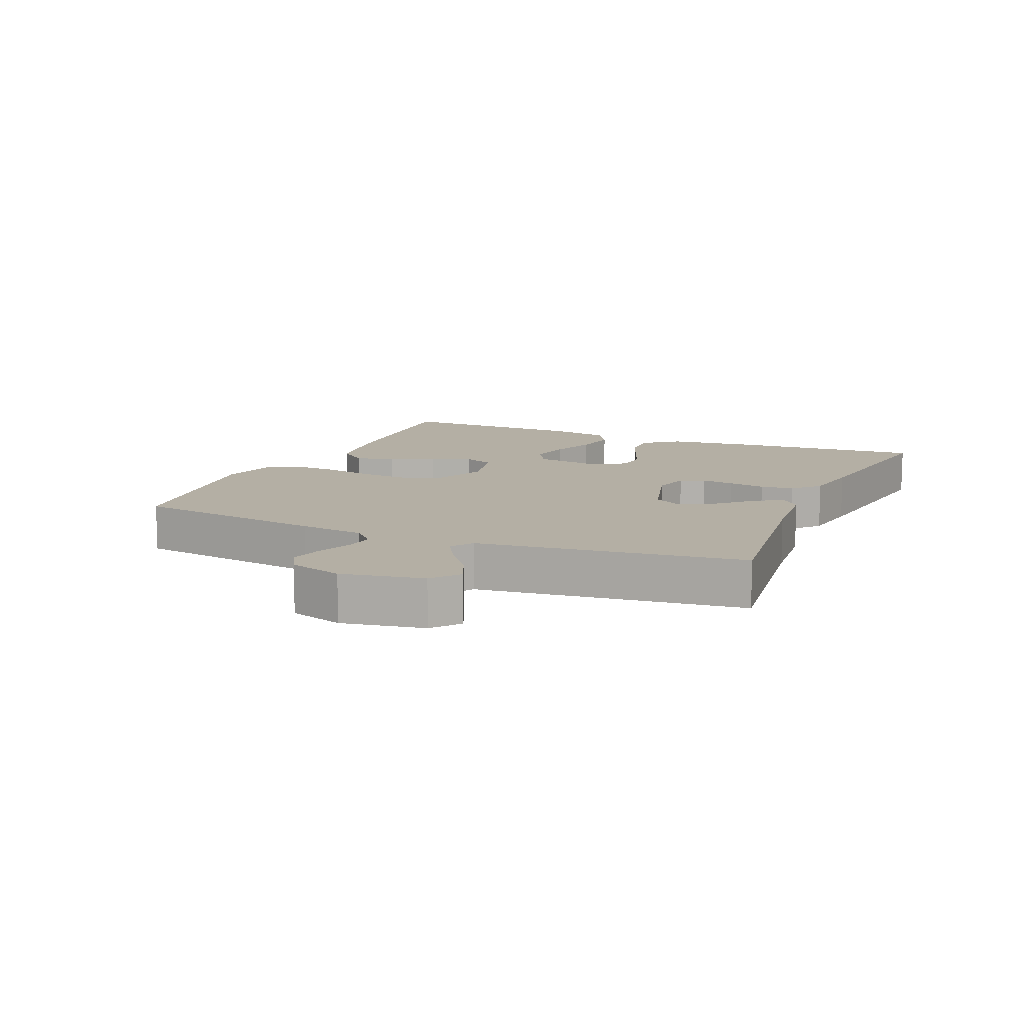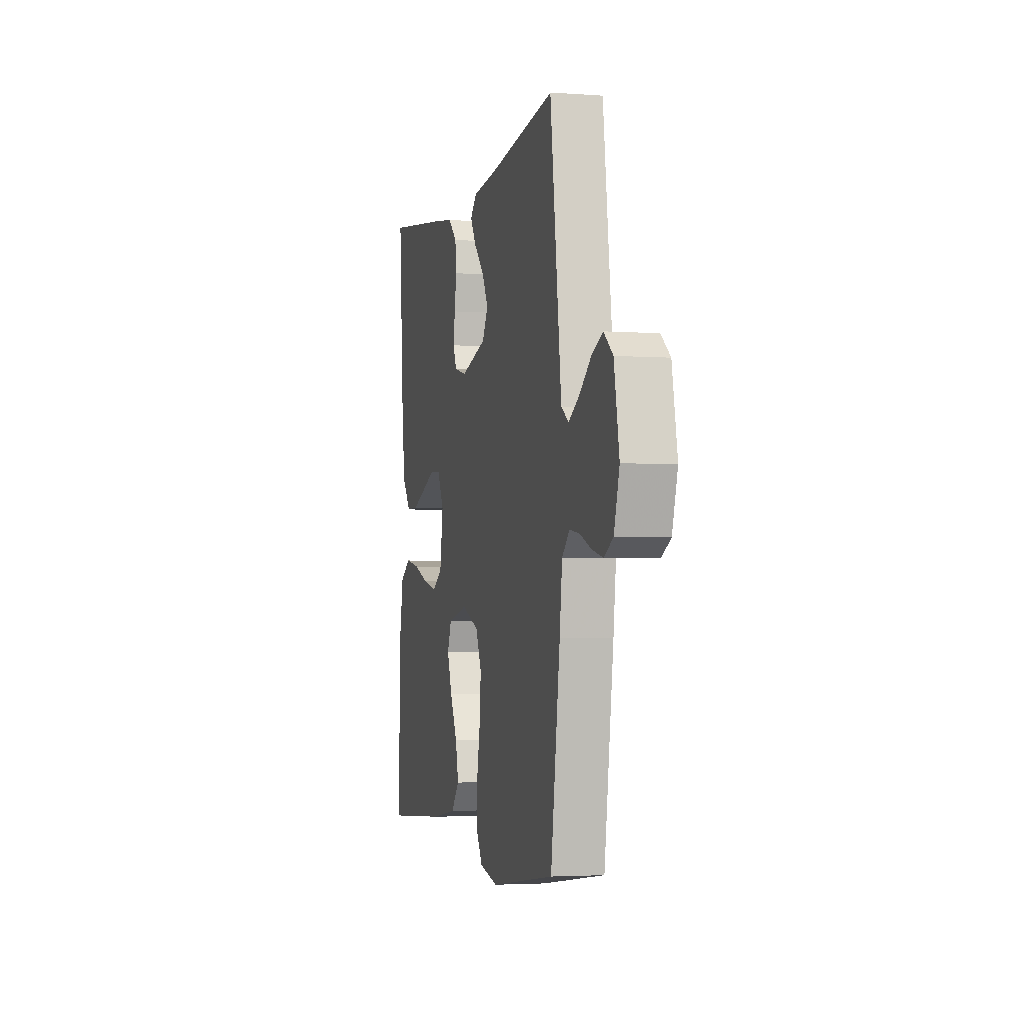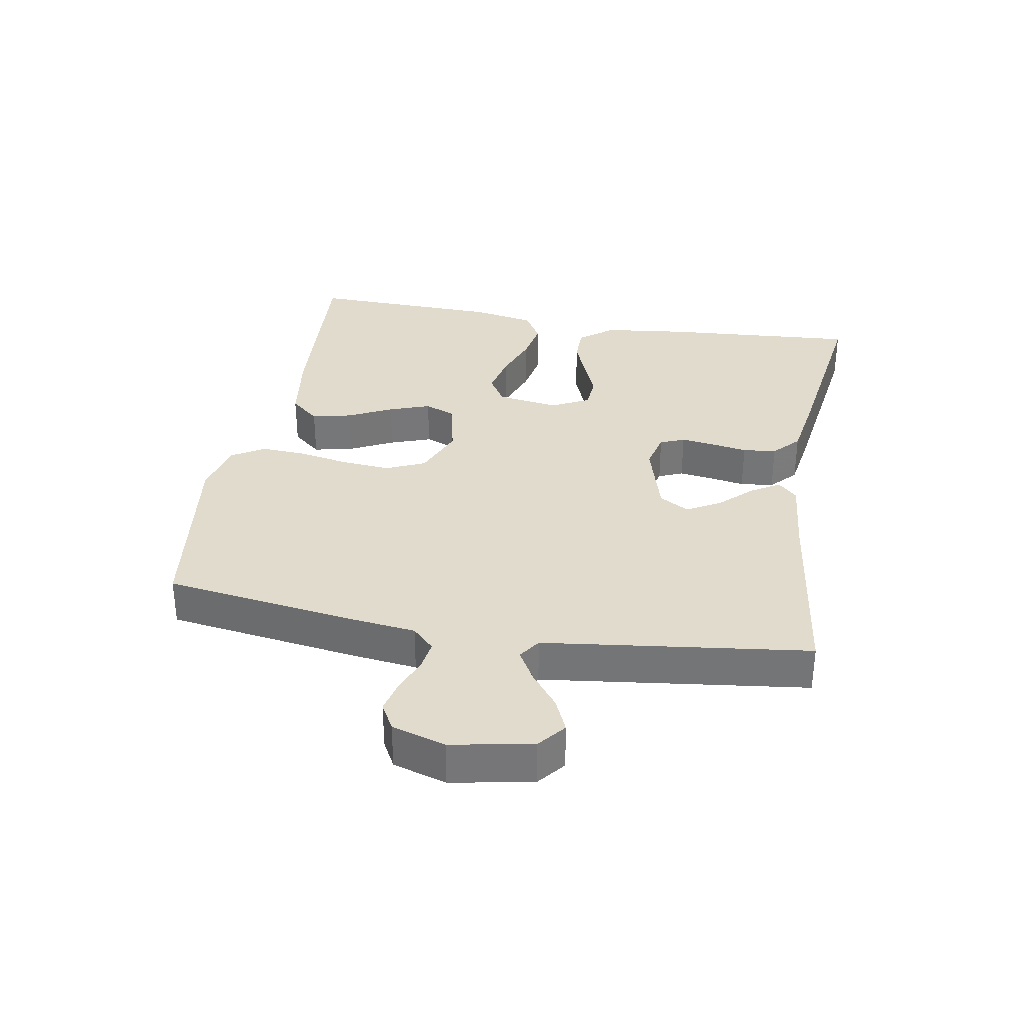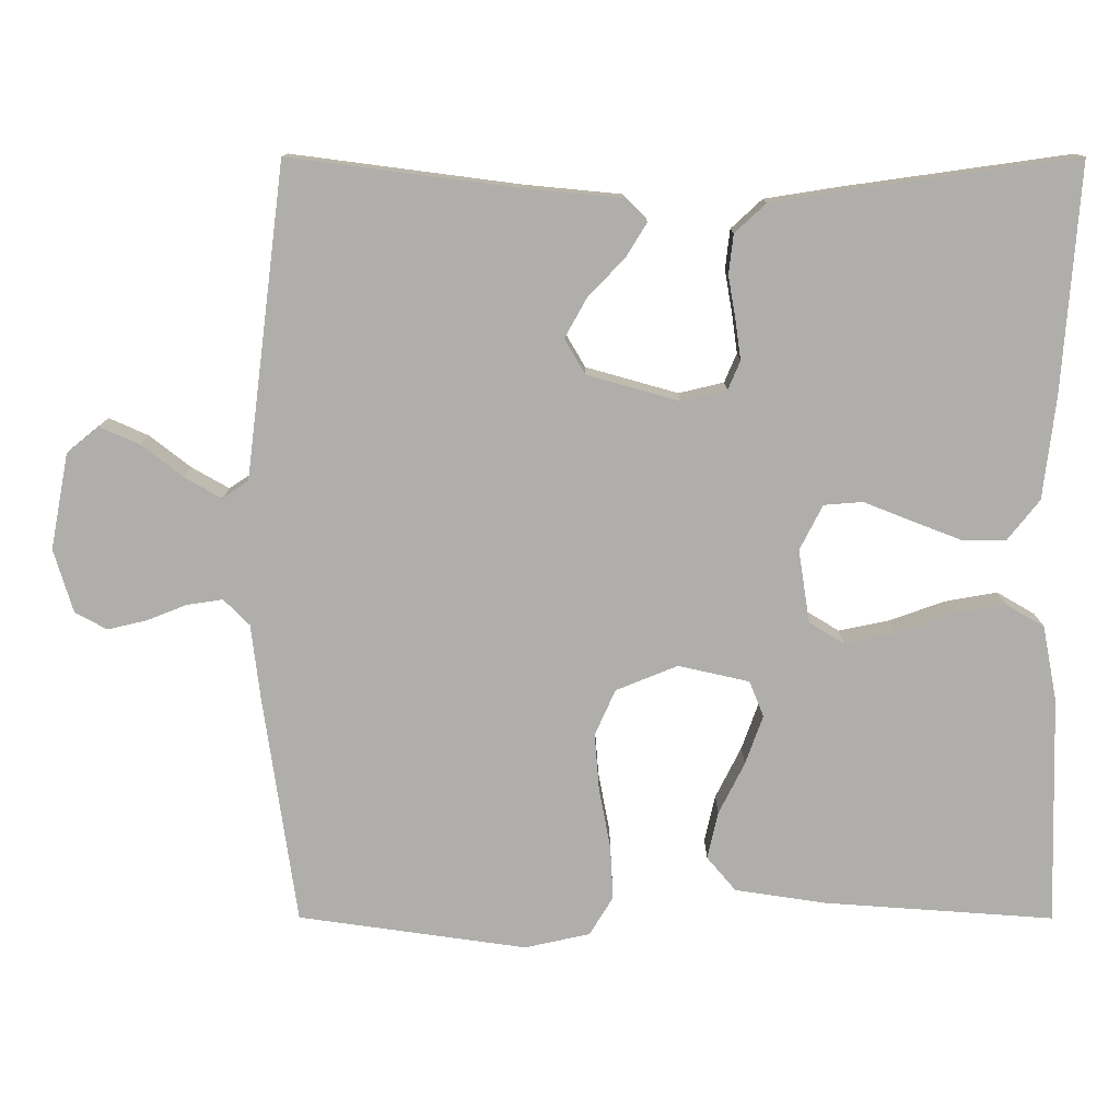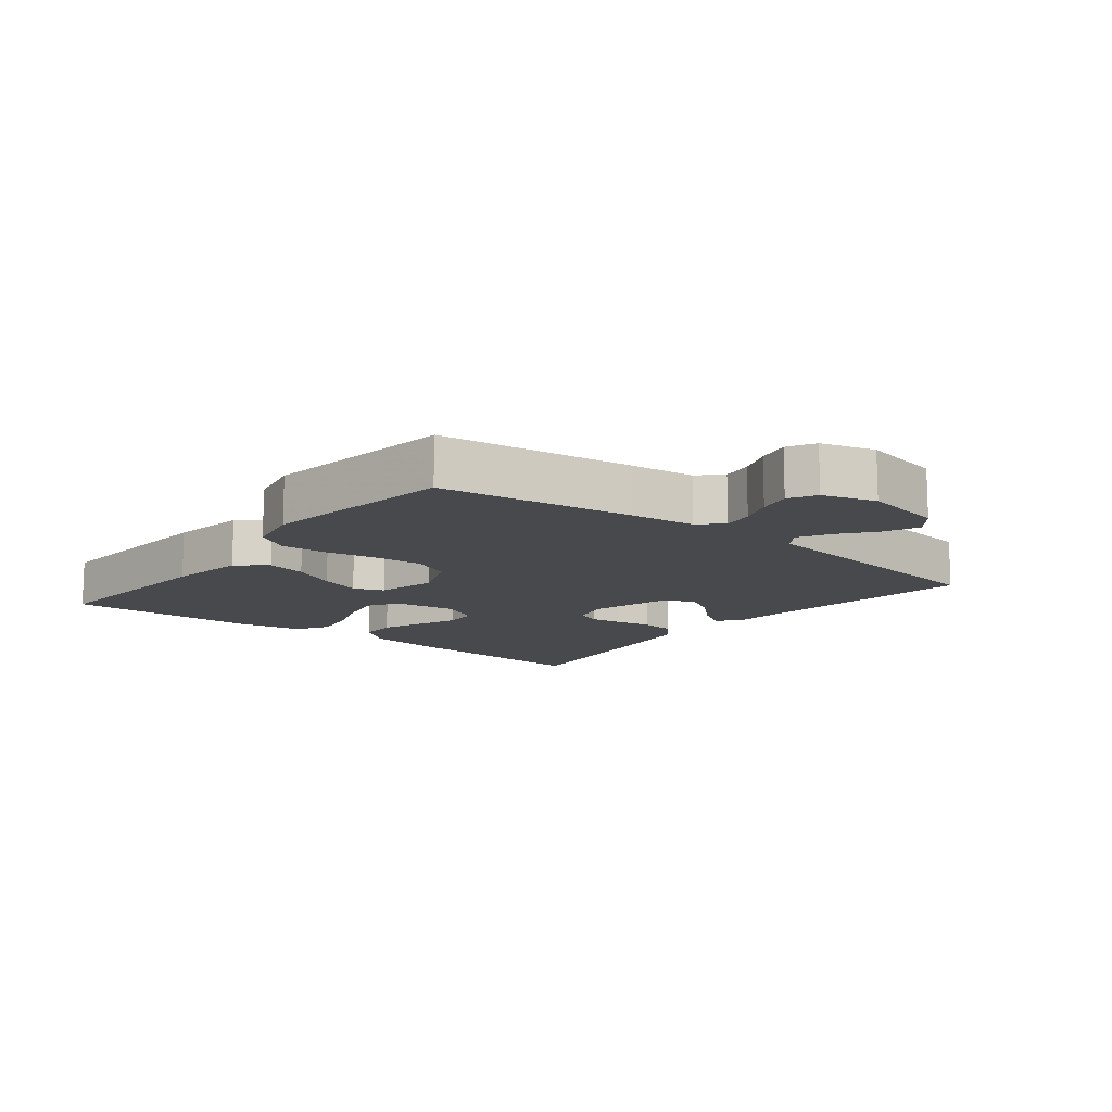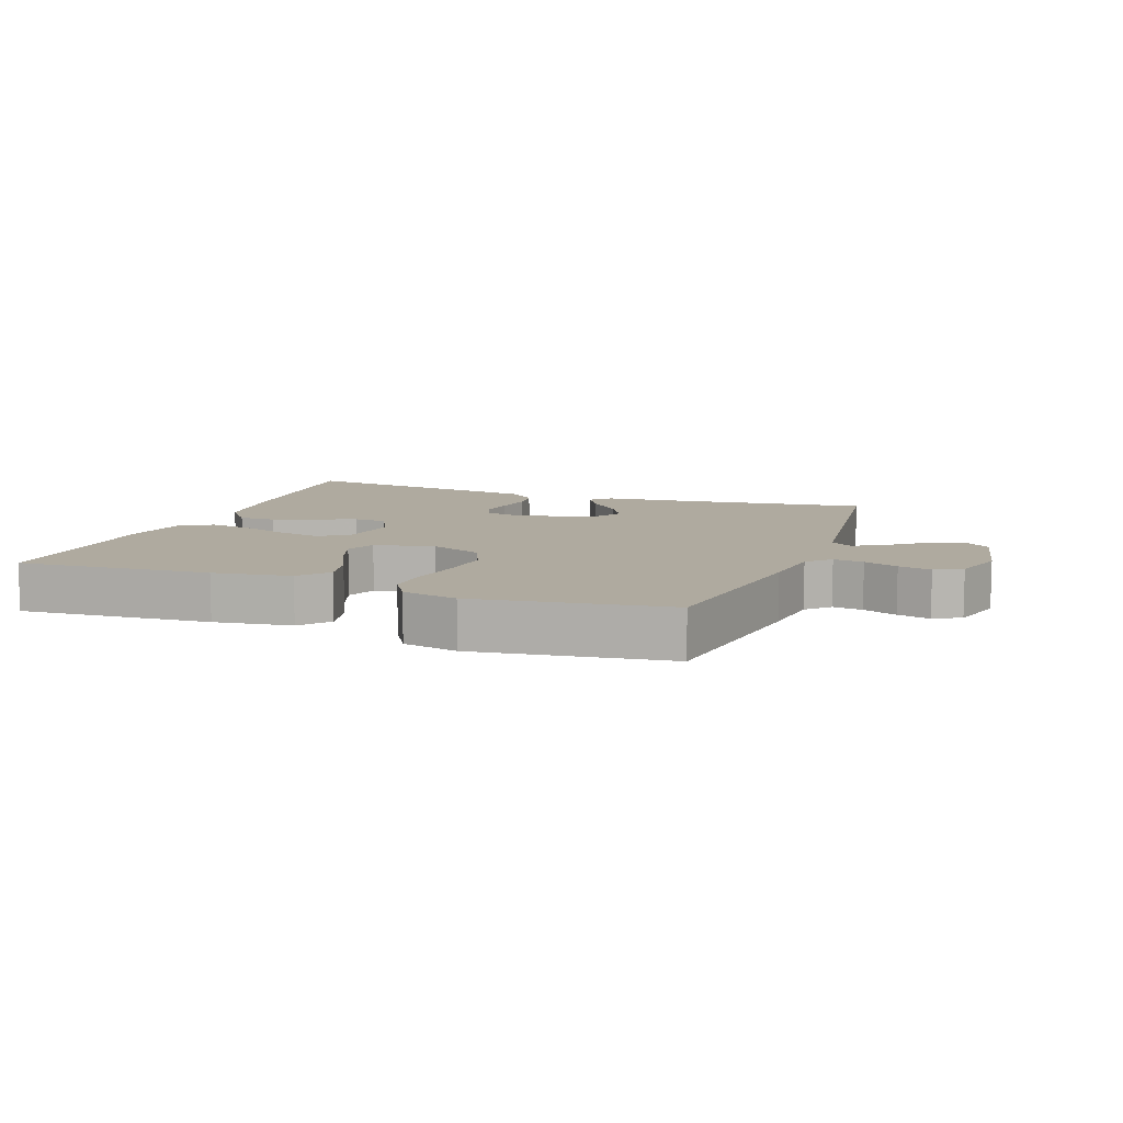
<metadata>
{"format":"obj","ext":"obj","renderer":"f3d","projection":"perspective","resolution":1024,"background":"white","views":[{"elev":11.3,"azim":-66.6,"up":"+Y"},{"elev":-3.1,"azim":-103.9,"up":"+Z"},{"elev":33.2,"azim":-80.0,"up":"+Y"},{"elev":12.3,"azim":0.2,"up":"+Z"},{"elev":-12.4,"azim":-128.7,"up":"+Y"},{"elev":9.4,"azim":-159.8,"up":"+Y"}]}
</metadata>
<code>
v -0.5 0.07 0.5
v -0.2 0.07 0.461
v -0.074 0.07 0.449
v -0.044 0.07 0.419
v -0.071 0.07 0.375
v -0.119 0.07 0.325
v -0.148 0.07 0.273
v -0.121 0.07 0.227
v 0 0.07 0.193
v 0.059 0.07 0.207
v 0.075 0.07 0.245
v 0.068 0.07 0.296
v 0.058 0.07 0.353
v 0.064 0.07 0.405
v 0.105 0.07 0.443
v 0.2 0.07 0.458
v 0.5 0.07 0.5
v 0.478 0.07 0.2
v 0.462 0.07 0.066
v 0.42 0.07 0.013
v 0.363 0.07 0.013
v 0.298 0.07 0.038
v 0.235 0.07 0.063
v 0.184 0.07 0.059
v 0.154 0.07 0
v 0.169 0.07 -0.096
v 0.215 0.07 -0.124
v 0.282 0.07 -0.11
v 0.355 0.07 -0.084
v 0.423 0.07 -0.072
v 0.473 0.07 -0.101
v 0.492 0.07 -0.2
v 0.5 0.07 -0.5
v 0.2 0.07 -0.479
v 0.079 0.07 -0.461
v 0.041 0.07 -0.416
v 0.055 0.07 -0.354
v 0.089 0.07 -0.286
v 0.112 0.07 -0.222
v 0.093 0.07 -0.175
v 0 0.07 -0.154
v -0.081 0.07 -0.187
v -0.108 0.07 -0.247
v -0.102 0.07 -0.322
v -0.087 0.07 -0.401
v -0.083 0.07 -0.472
v -0.114 0.07 -0.523
v -0.2 0.07 -0.542
v -0.5 0.07 -0.5
v -0.543 0.07 -0.2
v -0.555 0.07 -0.1
v -0.589 0.07 -0.066
v -0.636 0.07 -0.073
v -0.689 0.07 -0.094
v -0.74 0.07 -0.106
v -0.782 0.07 -0.083
v -0.807 0.07 0
v -0.783 0.07 0.126
v -0.741 0.07 0.16
v -0.689 0.07 0.137
v -0.635 0.07 0.095
v -0.586 0.07 0.067
v -0.552 0.07 0.09
v -0.538 0.07 0.2
v -0.5 0 0.5
v -0.2 0 0.461
v -0.074 0 0.449
v -0.044 0 0.419
v -0.071 0 0.375
v -0.119 0 0.325
v -0.148 0 0.273
v -0.121 0 0.227
v 0 0 0.193
v 0.059 0 0.207
v 0.075 0 0.245
v 0.068 0 0.296
v 0.058 0 0.353
v 0.064 0 0.405
v 0.105 0 0.443
v 0.2 0 0.458
v 0.5 0 0.5
v 0.478 0 0.2
v 0.462 0 0.066
v 0.42 0 0.013
v 0.363 0 0.013
v 0.298 0 0.038
v 0.235 0 0.063
v 0.184 0 0.059
v 0.154 0 0
v 0.169 0 -0.096
v 0.215 0 -0.124
v 0.282 0 -0.11
v 0.355 0 -0.084
v 0.423 0 -0.072
v 0.473 0 -0.101
v 0.492 0 -0.2
v 0.5 0 -0.5
v 0.2 0 -0.479
v 0.079 0 -0.461
v 0.041 0 -0.416
v 0.055 0 -0.354
v 0.089 0 -0.286
v 0.112 0 -0.222
v 0.093 0 -0.175
v 0 0 -0.154
v -0.081 0 -0.187
v -0.108 0 -0.247
v -0.102 0 -0.322
v -0.087 0 -0.401
v -0.083 0 -0.472
v -0.114 0 -0.523
v -0.2 0 -0.542
v -0.5 0 -0.5
v -0.543 0 -0.2
v -0.555 0 -0.1
v -0.589 0 -0.066
v -0.636 0 -0.073
v -0.689 0 -0.094
v -0.74 0 -0.106
v -0.782 0 -0.083
v -0.807 0 0
v -0.783 0 0.126
v -0.741 0 0.16
v -0.689 0 0.137
v -0.635 0 0.095
v -0.586 0 0.067
v -0.552 0 0.09
v -0.538 0 0.2
f 59 60 61
f 58 59 61
f 57 58 61
f 56 57 61
f 55 56 61
f 54 55 61
f 53 54 61
f 52 53 61 62
f 51 52 62 63
f 51 63 64
f 50 51 64
f 49 50 64
f 48 49 64
f 47 48 64
f 46 47 64
f 45 46 64
f 44 45 64
f 36 37 38
f 35 36 38
f 34 35 38
f 33 34 38
f 32 33 38
f 31 32 38
f 30 31 38
f 29 30 38
f 28 29 38
f 27 28 38 39
f 26 27 39 40
f 21 22 23
f 20 21 23
f 19 20 23
f 18 19 23
f 17 18 23
f 16 17 23
f 15 16 23
f 14 15 23
f 13 14 23
f 12 13 23
f 11 12 23 24
f 10 11 24 25
f 4 5 6
f 3 4 6
f 2 3 6
f 2 6 7
f 64 1 2
f 44 64 2
f 43 44 2
f 26 40 41
f 25 26 41
f 10 25 41
f 9 10 41
f 8 9 41 42
f 7 8 42 43
f 2 7 43
f 125 124 123
f 125 123 122
f 125 122 121
f 125 121 120
f 125 120 119
f 125 119 118
f 125 118 117
f 126 125 117 116
f 127 126 116 115
f 128 127 115
f 128 115 114
f 128 114 113
f 128 113 112
f 128 112 111
f 128 111 110
f 128 110 109
f 128 109 108
f 102 101 100
f 102 100 99
f 102 99 98
f 102 98 97
f 102 97 96
f 102 96 95
f 102 95 94
f 102 94 93
f 102 93 92
f 103 102 92 91
f 104 103 91 90
f 87 86 85
f 87 85 84
f 87 84 83
f 87 83 82
f 87 82 81
f 87 81 80
f 87 80 79
f 87 79 78
f 87 78 77
f 87 77 76
f 88 87 76 75
f 89 88 75 74
f 70 69 68
f 70 68 67
f 70 67 66
f 71 70 66
f 66 65 128
f 66 128 108
f 66 108 107
f 105 104 90
f 105 90 89
f 105 89 74
f 105 74 73
f 106 105 73 72
f 107 106 72 71
f 107 71 66
f 1 65 66 2
f 2 66 67 3
f 3 67 68 4
f 4 68 69 5
f 5 69 70 6
f 6 70 71 7
f 7 71 72 8
f 8 72 73 9
f 9 73 74 10
f 10 74 75 11
f 11 75 76 12
f 12 76 77 13
f 13 77 78 14
f 14 78 79 15
f 15 79 80 16
f 16 80 81 17
f 17 81 82 18
f 18 82 83 19
f 19 83 84 20
f 20 84 85 21
f 21 85 86 22
f 22 86 87 23
f 23 87 88 24
f 24 88 89 25
f 25 89 90 26
f 26 90 91 27
f 27 91 92 28
f 28 92 93 29
f 29 93 94 30
f 30 94 95 31
f 31 95 96 32
f 32 96 97 33
f 33 97 98 34
f 34 98 99 35
f 35 99 100 36
f 36 100 101 37
f 37 101 102 38
f 38 102 103 39
f 39 103 104 40
f 40 104 105 41
f 41 105 106 42
f 42 106 107 43
f 43 107 108 44
f 44 108 109 45
f 45 109 110 46
f 46 110 111 47
f 47 111 112 48
f 48 112 113 49
f 49 113 114 50
f 50 114 115 51
f 51 115 116 52
f 52 116 117 53
f 53 117 118 54
f 54 118 119 55
f 55 119 120 56
f 56 120 121 57
f 57 121 122 58
f 58 122 123 59
f 59 123 124 60
f 60 124 125 61
f 61 125 126 62
f 62 126 127 63
f 63 127 128 64
f 64 128 65 1

</code>
